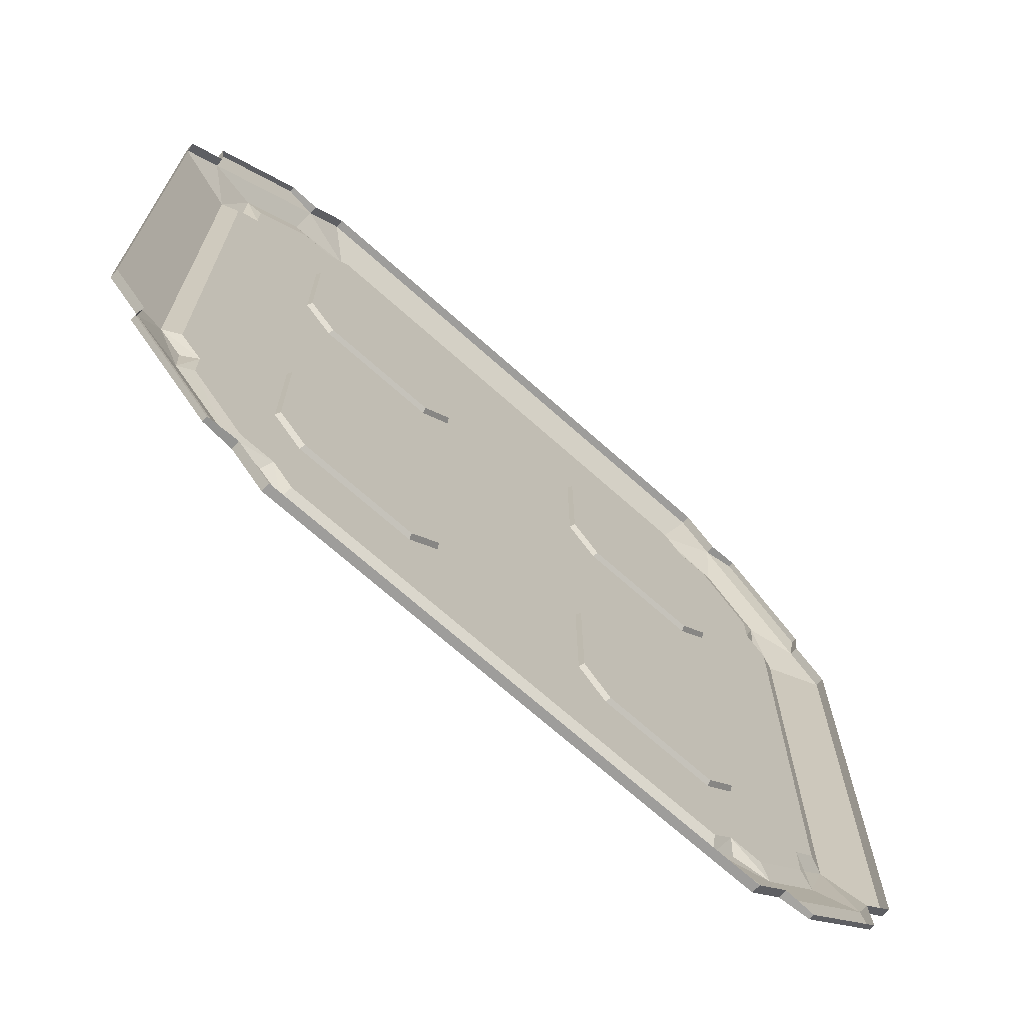
<metadata>
{"format":"obj","ext":"obj","renderer":"f3d","projection":"perspective","resolution":1024,"background":"white","views":[{"elev":-70.4,"azim":138.3,"up":"+Y"}]}
</metadata>
<code>
g Model_01
v -0.09469 -0.2223 0.008957
v -0.07014 -0.1978 0.008957
v -0.2174 -0.1978 0.008957
v -0.1929 -0.2223 0.008957
v -0.07014 -0.09957 0.008957
v -0.2174 -0.09957 0.008957
v -0.1929 -0.07502 0.008957
v -0.09469 -0.07502 0.008957
v -0.2443 -0.3393 0.007285
v -0.2157 -0.3679 0.007285
v -0.1961 -0.3177 0.01873
v 0 -0.3177 0.01873
v 0 -0.3679 0.007285
v -0.2496 -0.2982 0.01575
v -0.2984 -0.2494 0.01575
v -0.3395 -0.2441 0.007285
v -0.3179 -0.196 0.01873
v -0.3424 -0.2704 0.00458
v -0.2706 -0.3422 0.00458
v -0.3681 -0.2155 0.007285
v -0.3178 -0 0.01873
v -0.368 -0 0.007285
v -0.2164 -0.2982 0.01873
v -0.2984 -0.2162 0.01873
v -0.3681 0.2155 0.007285
v -0.3179 0.196 0.01873
v -0.3395 0.2441 0.007285
v -0.2984 0.2494 0.01575
v -0.2443 0.3393 0.007285
v -0.3424 0.2704 0.00458
v -0.2706 0.3422 0.00458
v -0.2496 0.2982 0.01575
v -0.1961 0.3177 0.01873
v -0.2157 0.3679 0.007285
v 0 0.3177 0.01873
v 0 0.3679 0.007285
v -0.2164 0.2982 0.01873
v -0.2984 0.2162 0.01873
v 0.2157 0.3679 0.007285
v 0.1961 0.3177 0.01873
v 0.2443 0.3393 0.007285
v 0.2496 0.2982 0.01575
v 0.2984 0.2494 0.01575
v 0.3395 0.2441 0.007285
v 0.3179 0.196 0.01873
v 0.3424 0.2704 0.00458
v 0.2706 0.3422 0.00458
v 0.3681 0.2155 0.007285
v 0.3178 -0 0.01873
v 0.368 -0 0.007285
v 0.2164 0.2982 0.01873
v 0.2984 0.2162 0.01873
v 0.3681 -0.2155 0.007285
v 0.3179 -0.196 0.01873
v 0.3395 -0.2441 0.007285
v 0.2984 -0.2494 0.01575
v 0.2443 -0.3393 0.007285
v 0.3424 -0.2704 0.00458
v 0.2706 -0.3422 0.00458
v 0.2496 -0.2982 0.01575
v 0.1961 -0.3177 0.01873
v 0.2157 -0.3679 0.007285
v 0.2164 -0.2982 0.01873
v 0.2984 -0.2162 0.01873
v -0.2984 -0.2494 0.01575
v -0.2855 -0.2386 0.01299
v -0.2855 -0.2104 0.01299
v -0.2984 -0.2162 0.01873
v -0.2496 -0.2982 0.01575
v -0.2395 -0.2853 0.01299
v -0.2855 -0.2386 0.01299
v -0.2984 -0.2494 0.01575
v -0.2496 -0.2982 0.01575
v -0.2164 -0.2982 0.01873
v -0.2105 -0.2853 0.01299
v -0.2395 -0.2853 0.01299
v -0.3179 -0.196 0.01873
v -0.2984 -0.2162 0.01873
v -0.2855 -0.2104 0.01299
v -0.304 -0.1925 0.01299
v -0.1961 -0.3177 0.01873
v -0.1927 -0.3038 0.01299
v -0.2105 -0.2853 0.01299
v -0.2164 -0.2982 0.01873
v -0.2855 -0.2104 0.01299
v -0.2855 -0.2386 0.01299
v -0.2395 -0.2853 0.01299
v -0.2105 -0.2853 0.01299
v -0.2025 -0.2368 0.01299
v -0.2319 -0.2074 0.01299
v -0.1927 -0.3038 0.01299
v -0.08504 -0.2368 0.01299
v 0 -0.3038 0.01299
v -0.304 -0.1925 0.01299
v -0.3039 -0 0.01299
v -0.2319 -0.08993 0.01299
v -0.05567 -0.2074 0.01299
v -0.2025 -0.06056 0.01299
v -0.05567 -0.08993 0.01299
v 0 -0 0.01299
v -0.08504 -0.06056 0.01299
v -0.2025 0.06056 0.01299
v -0.2319 0.08993 0.01299
v -0.2319 0.2074 0.01299
v -0.304 0.1925 0.01299
v -0.2855 0.2104 0.01299
v -0.2025 0.2368 0.01299
v -0.2105 0.2853 0.01299
v -0.2395 0.2853 0.01299
v -0.2855 0.2386 0.01299
v -0.1927 0.3038 0.01299
v -0.08504 0.2368 0.01299
v 0 0.3038 0.01299
v -0.05567 0.2074 0.01299
v -0.05567 0.08993 0.01299
v -0.08504 0.06056 0.01299
v 0.05567 0.08993 0.01299
v 0.05567 0.2074 0.01299
v 0.08504 0.2368 0.01299
v 0.1927 0.3038 0.01299
v 0.2025 0.2368 0.01299
v 0.2105 0.2853 0.01299
v 0.2855 0.2104 0.01299
v 0.2395 0.2853 0.01299
v 0.2855 0.2386 0.01299
v 0.2319 0.2074 0.01299
v 0.304 0.1925 0.01299
v 0.3039 -0 0.01299
v 0.2319 0.08993 0.01299
v 0.2025 0.06056 0.01299
v 0.08504 0.06056 0.01299
v 0.2025 -0.06056 0.01299
v 0.2319 -0.08993 0.01299
v 0.2319 -0.2074 0.01299
v 0.304 -0.1925 0.01299
v 0.2855 -0.2104 0.01299
v 0.2025 -0.2368 0.01299
v 0.2105 -0.2853 0.01299
v 0.2395 -0.2853 0.01299
v 0.2855 -0.2386 0.01299
v 0.1927 -0.3038 0.01299
v 0.08504 -0.2368 0.01299
v 0.05567 -0.2074 0.01299
v 0.05567 -0.08993 0.01299
v 0.08504 -0.06056 0.01299
v -0.2443 -0.3393 0.007285
v -0.2706 -0.3422 0.00458
v -0.2706 -0.3422 0
v -0.2443 -0.3393 -0
v -0.3395 -0.2441 -0
v -0.3424 -0.2704 0
v -0.3424 -0.2704 0.00458
v -0.3395 -0.2441 0.007285
v -0.3424 -0.2704 0.00458
v -0.3424 -0.2704 0
v -0.2706 -0.3422 0
v -0.2706 -0.3422 0.00458
v -0.3681 -0.2155 0.007285
v -0.3681 -0.2155 0
v -0.3395 -0.2441 -0
v -0.3395 -0.2441 0.007285
v 0 -0.3038 0.01299
v -0.1927 -0.3038 0.01299
v -0.1961 -0.3177 0.01873
v 0 -0.3177 0.01873
v 0.1961 -0.3177 0.01873
v 0.1927 -0.3038 0.01299
v -0.304 -0.1925 0.01299
v -0.3039 -0 0.01299
v -0.3178 -0 0.01873
v -0.3179 -0.196 0.01873
v -0.304 0.1925 0.01299
v -0.3179 0.196 0.01873
v -0.3681 -0.2155 0
v -0.3681 -0.2155 0.007285
v -0.368 -0 0.007285
v -0.368 -0 0
v -0.3681 0.2155 0
v -0.3681 0.2155 0.007285
v 0 -0.3679 -0
v 0 -0.3679 0.007285
v -0.2157 -0.3679 0.007285
v -0.2157 -0.3679 0
v 0.2157 -0.3679 0.007285
v 0.2157 -0.3679 0
v -0.2443 -0.3393 0.007285
v -0.2443 -0.3393 -0
v -0.2157 -0.3679 0
v -0.2157 -0.3679 0.007285
v -0.08504 -0.2368 0.01299
v -0.09341 -0.2242 0.01299
v -0.1942 -0.2242 0.01299
v -0.2025 -0.2368 0.01299
v -0.2194 -0.1991 0.01299
v -0.2319 -0.2074 0.01299
v -0.05567 -0.2074 0.01299
v -0.06822 -0.1991 0.01299
v -0.05567 -0.08993 0.01299
v -0.06822 -0.09829 0.01299
v -0.2194 -0.09829 0.01299
v -0.2319 -0.08993 0.01299
v -0.08504 -0.06056 0.01299
v -0.09341 -0.0731 0.01299
v -0.2025 -0.06056 0.01299
v -0.1942 -0.0731 0.01299
v -0.09341 -0.2242 0.01299
v -0.09469 -0.2223 0.008957
v -0.1929 -0.2223 0.008957
v -0.1942 -0.2242 0.01299
v -0.1942 -0.2242 0.01299
v -0.1929 -0.2223 0.008957
v -0.2174 -0.1978 0.008957
v -0.2194 -0.1991 0.01299
v -0.06822 -0.1991 0.01299
v -0.07014 -0.1978 0.008957
v -0.09469 -0.2223 0.008957
v -0.09341 -0.2242 0.01299
v -0.06822 -0.09829 0.01299
v -0.07014 -0.09957 0.008957
v -0.07014 -0.1978 0.008957
v -0.06822 -0.1991 0.01299
v -0.2194 -0.1991 0.01299
v -0.2174 -0.1978 0.008957
v -0.2174 -0.09957 0.008957
v -0.2194 -0.09829 0.01299
v -0.1942 -0.0731 0.01299
v -0.1929 -0.07502 0.008957
v -0.09469 -0.07502 0.008957
v -0.09341 -0.0731 0.01299
v -0.09341 -0.0731 0.01299
v -0.09469 -0.07502 0.008957
v -0.07014 -0.09957 0.008957
v -0.06822 -0.09829 0.01299
v -0.2194 -0.09829 0.01299
v -0.2174 -0.09957 0.008957
v -0.1929 -0.07502 0.008957
v -0.1942 -0.0731 0.01299
v -0.09469 0.2223 0.008957
v -0.1929 0.2223 0.008957
v -0.2174 0.1978 0.008957
v -0.07014 0.1978 0.008957
v -0.07014 0.09957 0.008957
v -0.2174 0.09957 0.008957
v -0.1929 0.07502 0.008957
v -0.09469 0.07502 0.008957
v -0.2984 0.2494 0.01575
v -0.2984 0.2162 0.01873
v -0.2855 0.2104 0.01299
v -0.2855 0.2386 0.01299
v -0.2496 0.2982 0.01575
v -0.2984 0.2494 0.01575
v -0.2855 0.2386 0.01299
v -0.2395 0.2853 0.01299
v -0.2496 0.2982 0.01575
v -0.2395 0.2853 0.01299
v -0.2105 0.2853 0.01299
v -0.2164 0.2982 0.01873
v -0.3179 0.196 0.01873
v -0.304 0.1925 0.01299
v -0.2855 0.2104 0.01299
v -0.2984 0.2162 0.01873
v -0.1961 0.3177 0.01873
v -0.2164 0.2982 0.01873
v -0.2105 0.2853 0.01299
v -0.1927 0.3038 0.01299
v -0.2443 0.3393 0.007285
v -0.2443 0.3393 -0
v -0.2706 0.3422 0
v -0.2706 0.3422 0.00458
v -0.3395 0.2441 -0
v -0.3395 0.2441 0.007285
v -0.3424 0.2704 0.00458
v -0.3424 0.2704 0
v -0.3424 0.2704 0.00458
v -0.2706 0.3422 0.00458
v -0.2706 0.3422 0
v -0.3424 0.2704 0
v -0.3681 0.2155 0.007285
v -0.3395 0.2441 0.007285
v -0.3395 0.2441 -0
v -0.3681 0.2155 0
v 0 0.3038 0.01299
v 0 0.3177 0.01873
v -0.1961 0.3177 0.01873
v -0.1927 0.3038 0.01299
v 0.1961 0.3177 0.01873
v 0.1927 0.3038 0.01299
v 0 0.3679 0
v -0.2157 0.3679 0
v -0.2157 0.3679 0.007285
v 0 0.3679 0.007285
v 0.2157 0.3679 0.007285
v 0.2157 0.3679 0
v -0.2443 0.3393 0.007285
v -0.2157 0.3679 0.007285
v -0.2157 0.3679 0
v -0.2443 0.3393 -0
v -0.08504 0.2368 0.01299
v -0.2025 0.2368 0.01299
v -0.1942 0.2242 0.01299
v -0.09341 0.2242 0.01299
v -0.2194 0.1991 0.01299
v -0.2319 0.2074 0.01299
v -0.05567 0.2074 0.01299
v -0.06822 0.1991 0.01299
v -0.05567 0.08993 0.01299
v -0.06822 0.09829 0.01299
v -0.2194 0.09829 0.01299
v -0.2319 0.08993 0.01299
v -0.08504 0.06056 0.01299
v -0.09341 0.0731 0.01299
v -0.2025 0.06056 0.01299
v -0.1942 0.0731 0.01299
v -0.09341 0.2242 0.01299
v -0.1942 0.2242 0.01299
v -0.1929 0.2223 0.008957
v -0.09469 0.2223 0.008957
v -0.1942 0.2242 0.01299
v -0.2194 0.1991 0.01299
v -0.2174 0.1978 0.008957
v -0.1929 0.2223 0.008957
v -0.06822 0.1991 0.01299
v -0.09341 0.2242 0.01299
v -0.09469 0.2223 0.008957
v -0.07014 0.1978 0.008957
v -0.06822 0.09829 0.01299
v -0.06822 0.1991 0.01299
v -0.07014 0.1978 0.008957
v -0.07014 0.09957 0.008957
v -0.2194 0.1991 0.01299
v -0.2194 0.09829 0.01299
v -0.2174 0.09957 0.008957
v -0.2174 0.1978 0.008957
v -0.1942 0.0731 0.01299
v -0.09341 0.0731 0.01299
v -0.09469 0.07502 0.008957
v -0.1929 0.07502 0.008957
v -0.09341 0.0731 0.01299
v -0.06822 0.09829 0.01299
v -0.07014 0.09957 0.008957
v -0.09469 0.07502 0.008957
v -0.2194 0.09829 0.01299
v -0.1942 0.0731 0.01299
v -0.1929 0.07502 0.008957
v -0.2174 0.09957 0.008957
v 0.09469 0.2223 0.008957
v 0.07014 0.1978 0.008957
v 0.2174 0.1978 0.008957
v 0.1929 0.2223 0.008957
v 0.07014 0.09957 0.008957
v 0.2174 0.09957 0.008957
v 0.1929 0.07502 0.008957
v 0.09469 0.07502 0.008957
v 0.2984 0.2494 0.01575
v 0.2855 0.2386 0.01299
v 0.2855 0.2104 0.01299
v 0.2984 0.2162 0.01873
v 0.2496 0.2982 0.01575
v 0.2395 0.2853 0.01299
v 0.2855 0.2386 0.01299
v 0.2984 0.2494 0.01575
v 0.2496 0.2982 0.01575
v 0.2164 0.2982 0.01873
v 0.2105 0.2853 0.01299
v 0.2395 0.2853 0.01299
v 0.3179 0.196 0.01873
v 0.2984 0.2162 0.01873
v 0.2855 0.2104 0.01299
v 0.304 0.1925 0.01299
v 0.1961 0.3177 0.01873
v 0.1927 0.3038 0.01299
v 0.2105 0.2853 0.01299
v 0.2164 0.2982 0.01873
v 0.2443 0.3393 0.007285
v 0.2706 0.3422 0.00458
v 0.2706 0.3422 0
v 0.2443 0.3393 -0
v 0.3395 0.2441 -0
v 0.3424 0.2704 0
v 0.3424 0.2704 0.00458
v 0.3395 0.2441 0.007285
v 0.3424 0.2704 0.00458
v 0.3424 0.2704 0
v 0.2706 0.3422 0
v 0.2706 0.3422 0.00458
v 0.3681 0.2155 0.007285
v 0.3681 0.2155 0
v 0.3395 0.2441 -0
v 0.3395 0.2441 0.007285
v 0.304 0.1925 0.01299
v 0.3039 -0 0.01299
v 0.3178 -0 0.01873
v 0.3179 0.196 0.01873
v 0.304 -0.1925 0.01299
v 0.3179 -0.196 0.01873
v 0.3681 0.2155 0
v 0.3681 0.2155 0.007285
v 0.368 -0 0.007285
v 0.368 -0 0
v 0.3681 -0.2155 0
v 0.3681 -0.2155 0.007285
v 0.2443 0.3393 0.007285
v 0.2443 0.3393 -0
v 0.2157 0.3679 0
v 0.2157 0.3679 0.007285
v 0.08504 0.2368 0.01299
v 0.09341 0.2242 0.01299
v 0.1942 0.2242 0.01299
v 0.2025 0.2368 0.01299
v 0.2194 0.1991 0.01299
v 0.2319 0.2074 0.01299
v 0.05567 0.2074 0.01299
v 0.06822 0.1991 0.01299
v 0.05567 0.08993 0.01299
v 0.06822 0.09829 0.01299
v 0.2194 0.09829 0.01299
v 0.2319 0.08993 0.01299
v 0.08504 0.06056 0.01299
v 0.09341 0.0731 0.01299
v 0.2025 0.06056 0.01299
v 0.1942 0.0731 0.01299
v 0.09341 0.2242 0.01299
v 0.09469 0.2223 0.008957
v 0.1929 0.2223 0.008957
v 0.1942 0.2242 0.01299
v 0.1942 0.2242 0.01299
v 0.1929 0.2223 0.008957
v 0.2174 0.1978 0.008957
v 0.2194 0.1991 0.01299
v 0.06822 0.1991 0.01299
v 0.07014 0.1978 0.008957
v 0.09469 0.2223 0.008957
v 0.09341 0.2242 0.01299
v 0.06822 0.09829 0.01299
v 0.07014 0.09957 0.008957
v 0.07014 0.1978 0.008957
v 0.06822 0.1991 0.01299
v 0.2194 0.1991 0.01299
v 0.2174 0.1978 0.008957
v 0.2174 0.09957 0.008957
v 0.2194 0.09829 0.01299
v 0.1942 0.0731 0.01299
v 0.1929 0.07502 0.008957
v 0.09469 0.07502 0.008957
v 0.09341 0.0731 0.01299
v 0.09341 0.0731 0.01299
v 0.09469 0.07502 0.008957
v 0.07014 0.09957 0.008957
v 0.06822 0.09829 0.01299
v 0.2194 0.09829 0.01299
v 0.2174 0.09957 0.008957
v 0.1929 0.07502 0.008957
v 0.1942 0.0731 0.01299
v 0.09469 -0.2223 0.008957
v 0.1929 -0.2223 0.008957
v 0.2174 -0.1978 0.008957
v 0.07014 -0.1978 0.008957
v 0.07014 -0.09957 0.008957
v 0.2174 -0.09957 0.008957
v 0.1929 -0.07502 0.008957
v 0.09469 -0.07502 0.008957
v 0.2984 -0.2494 0.01575
v 0.2984 -0.2162 0.01873
v 0.2855 -0.2104 0.01299
v 0.2855 -0.2386 0.01299
v 0.2496 -0.2982 0.01575
v 0.2984 -0.2494 0.01575
v 0.2855 -0.2386 0.01299
v 0.2395 -0.2853 0.01299
v 0.2496 -0.2982 0.01575
v 0.2395 -0.2853 0.01299
v 0.2105 -0.2853 0.01299
v 0.2164 -0.2982 0.01873
v 0.3179 -0.196 0.01873
v 0.304 -0.1925 0.01299
v 0.2855 -0.2104 0.01299
v 0.2984 -0.2162 0.01873
v 0.1961 -0.3177 0.01873
v 0.2164 -0.2982 0.01873
v 0.2105 -0.2853 0.01299
v 0.1927 -0.3038 0.01299
v 0.2443 -0.3393 0.007285
v 0.2443 -0.3393 -0
v 0.2706 -0.3422 0
v 0.2706 -0.3422 0.00458
v 0.3395 -0.2441 -0
v 0.3395 -0.2441 0.007285
v 0.3424 -0.2704 0.00458
v 0.3424 -0.2704 0
v 0.3424 -0.2704 0.00458
v 0.2706 -0.3422 0.00458
v 0.2706 -0.3422 0
v 0.3424 -0.2704 0
v 0.3681 -0.2155 0.007285
v 0.3395 -0.2441 0.007285
v 0.3395 -0.2441 -0
v 0.3681 -0.2155 0
v 0.2443 -0.3393 0.007285
v 0.2157 -0.3679 0.007285
v 0.2157 -0.3679 0
v 0.2443 -0.3393 -0
v 0.08504 -0.2368 0.01299
v 0.2025 -0.2368 0.01299
v 0.1942 -0.2242 0.01299
v 0.09341 -0.2242 0.01299
v 0.2194 -0.1991 0.01299
v 0.2319 -0.2074 0.01299
v 0.05567 -0.2074 0.01299
v 0.06822 -0.1991 0.01299
v 0.05567 -0.08993 0.01299
v 0.06822 -0.09829 0.01299
v 0.2194 -0.09829 0.01299
v 0.2319 -0.08993 0.01299
v 0.08504 -0.06056 0.01299
v 0.09341 -0.0731 0.01299
v 0.2025 -0.06056 0.01299
v 0.1942 -0.0731 0.01299
v 0.09341 -0.2242 0.01299
v 0.1942 -0.2242 0.01299
v 0.1929 -0.2223 0.008957
v 0.09469 -0.2223 0.008957
v 0.1942 -0.2242 0.01299
v 0.2194 -0.1991 0.01299
v 0.2174 -0.1978 0.008957
v 0.1929 -0.2223 0.008957
v 0.06822 -0.1991 0.01299
v 0.09341 -0.2242 0.01299
v 0.09469 -0.2223 0.008957
v 0.07014 -0.1978 0.008957
v 0.06822 -0.09829 0.01299
v 0.06822 -0.1991 0.01299
v 0.07014 -0.1978 0.008957
v 0.07014 -0.09957 0.008957
v 0.2194 -0.1991 0.01299
v 0.2194 -0.09829 0.01299
v 0.2174 -0.09957 0.008957
v 0.2174 -0.1978 0.008957
v 0.1942 -0.0731 0.01299
v 0.09341 -0.0731 0.01299
v 0.09469 -0.07502 0.008957
v 0.1929 -0.07502 0.008957
v 0.09341 -0.0731 0.01299
v 0.06822 -0.09829 0.01299
v 0.07014 -0.09957 0.008957
v 0.09469 -0.07502 0.008957
v 0.2194 -0.09829 0.01299
v 0.1942 -0.0731 0.01299
v 0.1929 -0.07502 0.008957
v 0.2174 -0.09957 0.008957
f 1 2 3
f 1 3 4
f 5 3 2
f 5 6 3
f 7 6 5
f 7 5 8
f 9 10 11
f 12 11 10
f 12 10 13
f 9 11 14
f 15 9 14
f 15 16 9
f 15 17 16
f 18 9 16
f 18 19 9
f 16 17 20
f 20 17 21
f 20 21 22
f 14 11 23
f 24 17 15
f 25 22 21
f 25 21 26
f 27 25 26
f 28 27 26
f 28 29 27
f 30 27 29
f 30 29 31
f 28 32 29
f 29 32 33
f 29 33 34
f 35 34 33
f 35 36 34
f 32 37 33
f 38 28 26
f 35 39 36
f 35 40 39
f 41 39 40
f 41 40 42
f 43 41 42
f 43 44 41
f 43 45 44
f 46 41 44
f 46 47 41
f 44 45 48
f 48 45 49
f 48 49 50
f 42 40 51
f 52 45 43
f 53 50 49
f 53 49 54
f 55 53 54
f 56 55 54
f 56 57 55
f 58 55 57
f 58 57 59
f 56 60 57
f 57 60 61
f 57 61 62
f 12 62 61
f 12 13 62
f 60 63 61
f 64 56 54
f 65 66 67
f 65 67 68
f 69 70 71
f 69 71 72
f 73 74 75
f 73 75 76
f 77 78 79
f 77 79 80
f 81 82 83
f 81 83 84
f 85 86 87
f 85 87 88
f 89 85 88
f 89 90 85
f 91 89 88
f 92 89 91
f 92 91 93
f 85 90 94
f 90 95 94
f 90 96 95
f 97 92 93
f 96 98 95
f 99 97 93
f 99 93 100
f 98 100 95
f 98 101 100
f 101 99 100
f 102 95 100
f 103 95 102
f 104 95 103
f 104 105 95
f 106 105 104
f 107 106 104
f 107 108 106
f 106 108 109
f 106 109 110
f 111 108 107
f 112 111 107
f 112 113 111
f 114 113 112
f 115 100 113
f 115 113 114
f 102 100 116
f 116 100 115
f 117 113 100
f 117 118 113
f 118 119 113
f 119 120 113
f 119 121 120
f 120 121 122
f 121 123 122
f 123 124 122
f 123 125 124
f 121 126 123
f 123 126 127
f 126 128 127
f 126 129 128
f 129 130 128
f 130 100 128
f 130 131 100
f 131 117 100
f 132 128 100
f 133 128 132
f 134 128 133
f 134 135 128
f 136 135 134
f 137 136 134
f 137 138 136
f 136 138 139
f 136 139 140
f 141 138 137
f 142 141 137
f 142 93 141
f 143 93 142
f 144 100 93
f 144 93 143
f 132 100 145
f 145 100 144
f 146 147 148
f 146 148 149
f 150 151 152
f 150 152 153
f 154 155 156
f 154 156 157
f 158 159 160
f 158 160 161
f 162 163 164
f 162 164 165
f 162 165 166
f 162 166 167
f 168 169 170
f 168 170 171
f 172 170 169
f 172 173 170
f 174 175 176
f 174 176 177
f 178 177 176
f 178 176 179
f 180 181 182
f 180 182 183
f 180 184 181
f 180 185 184
f 186 187 188
f 186 188 189
f 190 191 192
f 190 192 193
f 193 192 194
f 193 194 195
f 196 191 190
f 196 197 191
f 198 197 196
f 198 199 197
f 195 194 200
f 195 200 201
f 202 199 198
f 202 203 199
f 204 203 202
f 204 205 203
f 201 200 205
f 201 205 204
f 206 207 208
f 206 208 209
f 210 211 212
f 210 212 213
f 214 215 216
f 214 216 217
f 218 219 220
f 218 220 221
f 222 223 224
f 222 224 225
f 226 227 228
f 226 228 229
f 230 231 232
f 230 232 233
f 234 235 236
f 234 236 237
f 238 239 240
f 238 240 241
f 242 241 240
f 242 240 243
f 244 242 243
f 244 245 242
f 246 247 248
f 246 248 249
f 250 251 252
f 250 252 253
f 254 255 256
f 254 256 257
f 258 259 260
f 258 260 261
f 262 263 264
f 262 264 265
f 266 267 268
f 266 268 269
f 270 271 272
f 270 272 273
f 274 275 276
f 274 276 277
f 278 279 280
f 278 280 281
f 282 283 284
f 282 284 285
f 282 286 283
f 282 287 286
f 288 289 290
f 288 290 291
f 288 291 292
f 288 292 293
f 294 295 296
f 294 296 297
f 298 299 300
f 298 300 301
f 299 302 300
f 299 303 302
f 304 298 301
f 304 301 305
f 306 304 305
f 306 305 307
f 303 308 302
f 303 309 308
f 310 306 307
f 310 307 311
f 312 310 311
f 312 311 313
f 309 312 313
f 309 313 308
f 314 315 316
f 314 316 317
f 318 319 320
f 318 320 321
f 322 323 324
f 322 324 325
f 326 327 328
f 326 328 329
f 330 331 332
f 330 332 333
f 334 335 336
f 334 336 337
f 338 339 340
f 338 340 341
f 342 343 344
f 342 344 345
f 346 347 348
f 346 348 349
f 350 348 347
f 350 351 348
f 352 351 350
f 352 350 353
f 354 355 356
f 354 356 357
f 358 359 360
f 358 360 361
f 362 363 364
f 362 364 365
f 366 367 368
f 366 368 369
f 370 371 372
f 370 372 373
f 374 375 376
f 374 376 377
f 378 379 380
f 378 380 381
f 382 383 384
f 382 384 385
f 386 387 388
f 386 388 389
f 390 391 392
f 390 392 393
f 394 392 391
f 394 395 392
f 396 397 398
f 396 398 399
f 400 399 398
f 400 398 401
f 402 403 404
f 402 404 405
f 406 407 408
f 406 408 409
f 409 408 410
f 409 410 411
f 412 407 406
f 412 413 407
f 414 413 412
f 414 415 413
f 411 410 416
f 411 416 417
f 418 415 414
f 418 419 415
f 420 419 418
f 420 421 419
f 417 416 421
f 417 421 420
f 422 423 424
f 422 424 425
f 426 427 428
f 426 428 429
f 430 431 432
f 430 432 433
f 434 435 436
f 434 436 437
f 438 439 440
f 438 440 441
f 442 443 444
f 442 444 445
f 446 447 448
f 446 448 449
f 450 451 452
f 450 452 453
f 454 455 456
f 454 456 457
f 458 457 456
f 458 456 459
f 460 458 459
f 460 461 458
f 462 463 464
f 462 464 465
f 466 467 468
f 466 468 469
f 470 471 472
f 470 472 473
f 474 475 476
f 474 476 477
f 478 479 480
f 478 480 481
f 482 483 484
f 482 484 485
f 486 487 488
f 486 488 489
f 490 491 492
f 490 492 493
f 494 495 496
f 494 496 497
f 498 499 500
f 498 500 501
f 502 503 504
f 502 504 505
f 503 506 504
f 503 507 506
f 508 502 505
f 508 505 509
f 510 508 509
f 510 509 511
f 507 512 506
f 507 513 512
f 514 510 511
f 514 511 515
f 516 514 515
f 516 515 517
f 513 516 517
f 513 517 512
f 518 519 520
f 518 520 521
f 522 523 524
f 522 524 525
f 526 527 528
f 526 528 529
f 530 531 532
f 530 532 533
f 534 535 536
f 534 536 537
f 538 539 540
f 538 540 541
f 542 543 544
f 542 544 545
f 546 547 548
f 546 548 549

</code>
